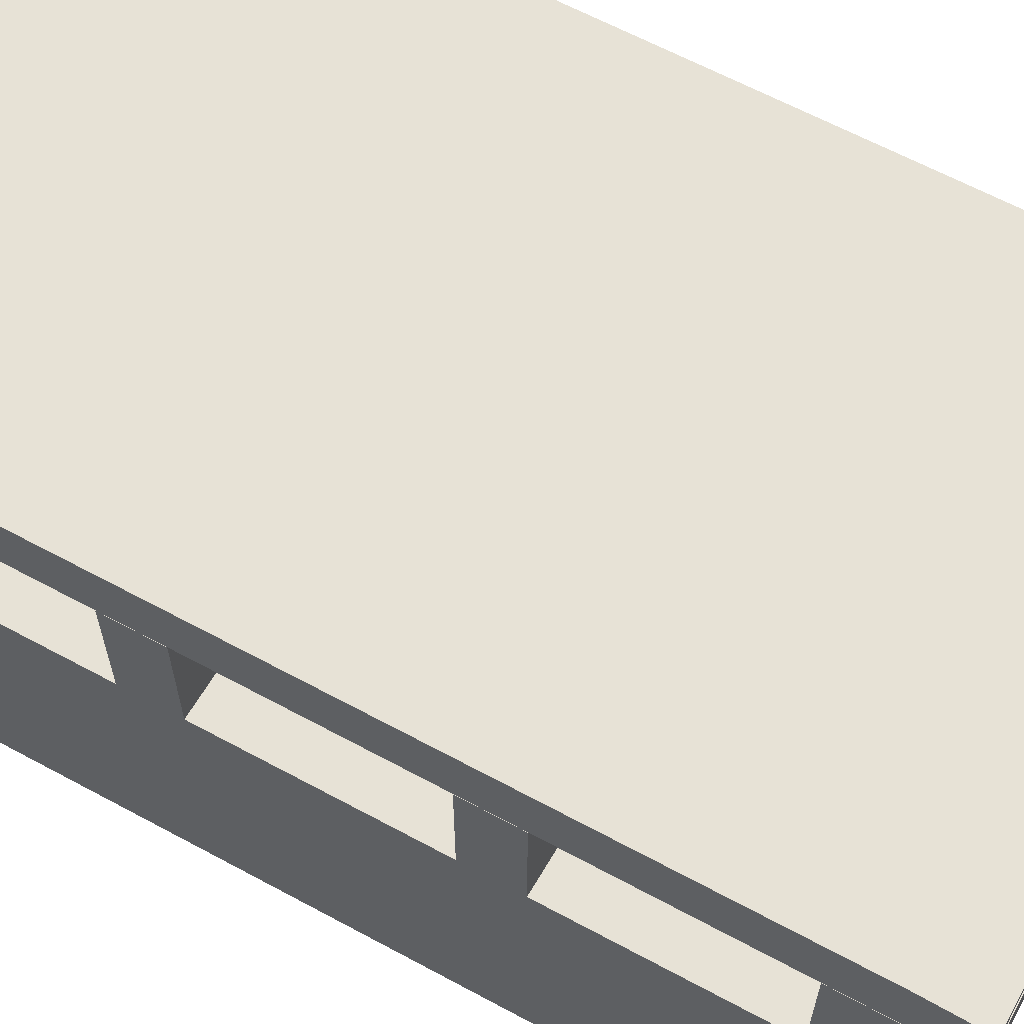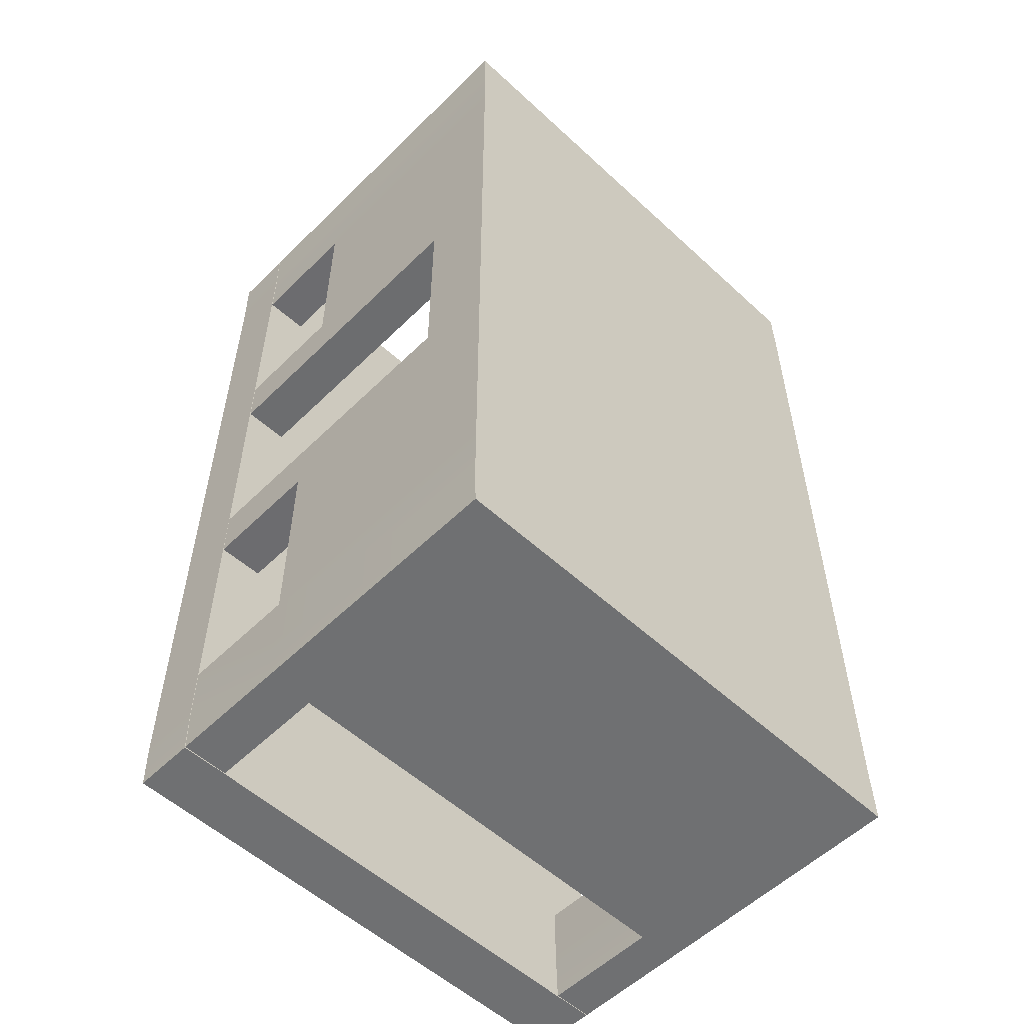
<metadata>
{"format":"obj","ext":"obj","renderer":"f3d","projection":"perspective","resolution":1024,"background":"white","views":[{"elev":63.5,"azim":118.6,"up":"+Y"},{"elev":-55.0,"azim":-44.2,"up":"+Z"}]}
</metadata>
<code>
g SM_Elevator03
v -2.512 0.8691 4.139
v 2.503 0.8691 4.835
v -2.513 0.8691 4.757
v 2.504 0.8691 4.21
v 2.506 0.8691 1.865
v -2.51 0.8691 1.794
v -2.51 0.8691 1.175
v 2.507 0.8691 1.241
v 2.51 0.8691 -1.175
v -2.507 0.8691 -1.241
v -3.044 0.8691 1.159
v -3.042 0.8691 -1.257
v -2.506 0.8691 -1.865
v 2.51 0.8691 -1.794
v 2.512 0.8691 -4.139
v -2.504 0.8691 -4.21
v -2.503 0.8691 -4.835
v 2.513 0.8691 -4.757
v -2.485 0 -5.403
v -3.024 0.8691 -5.406
v -3.024 0 -5.406
v -2.485 0.8691 -5.403
v 2.531 0 -5.393
v -3.024 3.074 -5.406
v 2.531 0.8691 -5.393
v 3.014 0 -5.39
v 3.014 0.8691 -5.39
v -2.485 3.074 -5.403
v -3.024 4.441 -5.406
v -2.485 4.441 -5.403
v 2.531 3.074 -5.393
v 3.014 3.074 -5.39
v 2.531 4.441 -5.393
v 3.014 4.441 -5.39
v -3.047 0 4.737
v -3.062 0.8691 5.39
v -3.062 0 5.39
v -3.047 0.8691 4.737
v -3.062 3.074 5.39
v -3.047 0 4.121
v -3.047 3.074 4.737
v -3.062 4.441 5.39
v -3.047 4.441 4.737
v -3.047 0.8691 4.121
v -3.047 3.074 4.121
v -3.047 4.441 4.121
v -3.045 3.074 1.776
v -3.045 0.8691 1.776
v -3.045 0 1.776
v -3.044 0 1.159
v -3.044 0.8691 1.159
v -3.044 3.074 1.159
v -3.045 4.441 1.776
v -3.044 4.441 1.159
v -3.042 0.8691 -1.257
v -3.042 0 -1.257
v -3.041 0 -1.883
v -3.041 0.8691 -1.883
v -3.042 3.074 -1.257
v -3.04 0.8691 -4.228
v -3.04 0 -4.228
v -3.039 0 -4.854
v -3.041 3.074 -1.883
v -3.042 4.441 -1.257
v -3.041 4.441 -1.883
v -3.04 3.074 -4.228
v -3.039 0.8691 -4.854
v -3.024 0 -5.406
v -3.024 0.8691 -5.406
v -3.039 3.074 -4.854
v -3.04 4.441 -4.228
v -3.024 3.074 -5.406
v -3.039 4.441 -4.854
v -3.024 4.441 -5.406
v 2.999 0 -4.738
v 3.014 0.8691 -5.39
v 3.014 0 -5.39
v 2.999 0.8691 -4.738
v 3.014 3.074 -5.39
v 2.998 0 -4.122
v 2.999 3.074 -4.738
v 3.014 4.441 -5.39
v 2.999 4.441 -4.738
v 2.998 0.8691 -4.122
v 2.998 3.074 -4.122
v 2.998 4.441 -4.122
v 2.996 3.074 -1.777
v 2.996 0.8691 -1.777
v 2.996 0 -1.777
v 2.996 0 -1.16
v 2.996 0.8691 -1.16
v 2.996 3.074 -1.16
v 2.996 4.441 -1.777
v 2.996 4.441 -1.16
v 2.994 0.8691 1.256
v 2.994 0 1.256
v 2.994 3.074 1.256
v 2.993 0 1.882
v 2.993 0.8691 1.882
v 2.993 3.074 1.882
v 2.994 4.441 1.256
v 2.993 4.441 1.882
v 2.991 3.074 4.227
v 2.991 0.8691 4.227
v 2.991 0 4.227
v 2.991 0 4.853
v 2.991 0.8691 4.853
v 2.976 0 5.405
v 2.976 0.8691 5.405
v 2.991 3.074 4.853
v 2.991 4.441 4.227
v 2.976 3.074 5.405
v 2.991 4.441 4.853
v 2.976 4.441 5.405
v 2.485 0 5.403
v 2.976 0.8691 5.405
v 2.976 0 5.405
v 2.485 0.8691 5.403
v -2.531 0 5.392
v 2.976 3.074 5.405
v -2.531 0.8691 5.392
v -3.062 0 5.39
v -3.062 0.8691 5.39
v 2.485 3.074 5.403
v 2.976 4.441 5.405
v 2.485 4.441 5.403
v -2.531 3.074 5.392
v -3.062 3.074 5.39
v -2.531 4.441 5.392
v -3.062 4.441 5.39
v 2.991 0 4.853
v 2.485 0 5.403
v 2.976 0 5.405
v 2.503 0 4.835
v -2.531 0 5.392
v 2.504 0 4.21
v 2.991 0 4.227
v -2.513 0 4.757
v -3.062 0 5.39
v -3.047 0 4.737
v -3.047 0 4.121
v -2.512 0 4.139
v -3.045 0 1.776
v -2.51 0 1.794
v -3.044 0 1.159
v 2.506 0 1.865
v 2.993 0 1.882
v -2.51 0 1.175
v -3.042 0 -1.257
v 2.507 0 1.241
v 2.994 0 1.256
v -2.507 0 -1.241
v -3.041 0 -1.883
v 2.51 0 -1.175
v 2.996 0 -1.16
v -2.506 0 -1.865
v -3.04 0 -4.228
v 2.51 0 -1.794
v 2.996 0 -1.777
v -2.504 0 -4.21
v -3.039 0 -4.854
v 2.512 0 -4.139
v 2.998 0 -4.122
v -2.503 0 -4.835
v 2.513 0 -4.757
v 2.999 0 -4.738
v 3.014 0 -5.39
v 2.531 0 -5.393
v -2.485 0 -5.403
v -3.024 0 -5.406
v 2.504 0.8691 4.21
v 2.503 3.074 4.835
v 2.503 0.8691 4.835
v 2.504 3.074 4.21
v 2.506 3.074 1.865
v 2.506 0.8691 1.865
v 2.507 0.8691 1.241
v 2.507 3.074 1.241
v 2.506 4.441 1.865
v 2.507 4.441 1.241
v 2.51 0.8691 -1.175
v 2.51 3.074 -1.175
v 2.51 0.8691 -1.794
v 2.503 4.441 4.835
v 2.504 4.441 4.21
v 2.485 4.441 5.403
v 2.485 3.074 5.403
v 2.51 3.074 -1.794
v 2.51 4.441 -1.175
v 2.51 4.441 -1.794
v 2.512 3.074 -4.139
v 2.512 0.8691 -4.139
v 2.513 0.8691 -4.757
v 2.513 3.074 -4.757
v 2.512 4.441 -4.139
v 2.513 4.441 -4.757
v 2.531 3.074 -5.393
v 2.531 4.441 -5.393
v 2.503 0.8691 4.835
v 2.503 3.074 4.835
v -2.513 3.074 4.757
v -2.513 0.8691 4.757
v -2.503 3.074 -4.835
v -2.485 3.074 -5.403
v 2.531 3.074 -5.393
v 2.513 3.074 -4.757
v 2.51 3.074 -1.175
v 2.51 4.441 -1.175
v 2.996 4.441 -1.16
v 2.996 3.074 -1.16
v -2.531 3.074 5.392
v -2.531 4.441 5.392
v -2.513 4.441 4.757
v -2.513 3.074 4.757
v -2.512 4.441 4.139
v -2.512 3.074 4.139
v -2.513 0.8691 4.757
v -2.512 0.8691 4.139
v -2.51 0.8691 1.794
v -2.51 3.074 1.794
v -2.51 3.074 1.175
v -2.51 0.8691 1.175
v -2.51 4.441 1.175
v -2.51 4.441 1.794
v 2.994 3.074 1.256
v 2.994 4.441 1.256
v 2.507 4.441 1.241
v 2.507 3.074 1.241
v 2.503 3.074 4.835
v 2.485 3.074 5.403
v -2.531 3.074 5.392
v -2.513 3.074 4.757
v 2.507 3.074 1.241
v 2.51 3.074 -1.175
v 2.996 3.074 -1.16
v 2.994 3.074 1.256
v -2.503 0.8691 -4.835
v -2.503 3.074 -4.835
v 2.513 3.074 -4.757
v 2.513 0.8691 -4.757
v -2.51 0.8691 1.175
v -3.044 3.074 1.159
v -3.044 0.8691 1.159
v -2.51 3.074 1.175
v -3.044 4.441 1.159
v -2.51 4.441 1.175
v -3.042 0.8691 -1.257
v -2.507 3.074 -1.241
v -2.507 0.8691 -1.241
v -3.042 3.074 -1.257
v -2.507 4.441 -1.241
v -3.042 4.441 -1.257
v -2.504 0.8691 -4.21
v -2.503 3.074 -4.835
v -2.503 0.8691 -4.835
v -2.504 3.074 -4.21
v -2.506 3.074 -1.865
v -2.506 0.8691 -1.865
v -2.507 0.8691 -1.241
v -2.507 3.074 -1.241
v -2.506 4.441 -1.865
v -2.507 4.441 -1.241
v -2.503 4.441 -4.835
v -2.504 4.441 -4.21
v -2.485 4.441 -5.403
v -2.485 3.074 -5.403
v 2.512 3.074 -4.139
v 2.512 4.441 -4.139
v 2.998 4.441 -4.122
v 2.998 3.074 -4.122
v -2.513 4.441 4.757
v -2.531 4.441 5.392
v -3.062 4.441 5.39
v -3.047 4.441 4.737
v -3.047 4.441 4.121
v -2.512 4.441 4.139
v -3.041 3.074 -1.883
v -3.04 3.074 -4.228
v -2.504 3.074 -4.21
v -2.506 3.074 -1.865
v 2.51 3.074 -1.794
v 2.512 3.074 -4.139
v 2.998 3.074 -4.122
v 2.996 3.074 -1.777
v -3.047 3.074 4.121
v -3.045 3.074 1.776
v -2.51 3.074 1.794
v -2.512 3.074 4.139
v 2.504 3.074 4.21
v 2.506 3.074 1.865
v 2.993 3.074 1.882
v 2.991 3.074 4.227
v 2.513 4.441 -4.757
v 2.531 4.441 -5.393
v 3.014 4.441 -5.39
v 2.999 4.441 -4.738
v 2.998 4.441 -4.122
v 2.512 4.441 -4.139
v 2.51 4.441 -1.794
v 2.996 4.441 -1.777
v 2.996 4.441 -1.16
v 2.51 4.441 -1.175
v 2.991 4.441 4.853
v 2.976 4.441 5.405
v 2.485 4.441 5.403
v 2.503 4.441 4.835
v 2.504 4.441 4.21
v 2.991 4.441 4.227
v -3.039 4.441 -4.854
v -3.024 4.441 -5.406
v -2.485 4.441 -5.403
v -2.503 4.441 -4.835
v -2.504 4.441 -4.21
v -3.04 4.441 -4.228
v 2.507 4.441 1.241
v 2.994 4.441 1.256
v 2.993 4.441 1.882
v 2.506 4.441 1.865
v -3.041 4.441 -1.883
v -2.506 4.441 -1.865
v -2.507 4.441 -1.241
v -3.042 4.441 -1.257
v -3.044 4.441 1.159
v -2.51 4.441 1.175
v -2.51 4.441 1.794
v -3.045 4.441 1.776
v -2.512 3.074 4.139
v -2.512 4.441 4.139
v -3.047 4.441 4.121
v -3.047 3.074 4.121
v -3.045 3.074 1.776
v -3.045 4.441 1.776
v -2.51 4.441 1.794
v -2.51 3.074 1.794
v 2.991 3.074 4.227
v 2.991 4.441 4.227
v 2.504 4.441 4.21
v 2.504 3.074 4.21
v -2.506 3.074 -1.865
v -2.506 4.441 -1.865
v -3.041 4.441 -1.883
v -3.041 3.074 -1.883
v 2.506 3.074 1.865
v 2.506 4.441 1.865
v 2.993 4.441 1.882
v 2.993 3.074 1.882
v -3.04 3.074 -4.228
v -3.04 4.441 -4.228
v -2.504 4.441 -4.21
v -2.504 3.074 -4.21
v 2.996 3.074 -1.777
v 2.996 4.441 -1.777
v 2.51 4.441 -1.794
v 2.51 3.074 -1.794
v 2.991 4.45 4.853
v 2.485 4.45 5.403
v 2.976 4.45 5.405
v 2.503 4.45 4.835
v -2.531 4.45 5.392
v 2.504 4.45 4.21
v 2.991 4.45 4.227
v -2.513 4.45 4.757
v -3.062 4.45 5.39
v -3.047 4.45 4.737
v -3.047 4.45 4.121
v -2.512 4.45 4.139
v -3.045 4.45 1.776
v -2.51 4.45 1.794
v -3.044 4.45 1.159
v 2.506 4.45 1.865
v 2.993 4.45 1.882
v -2.51 4.45 1.175
v -3.042 4.45 -1.257
v 2.507 4.45 1.241
v 2.994 4.45 1.256
v -2.507 4.45 -1.241
v -3.041 4.45 -1.883
v 2.51 4.45 -1.175
v 2.996 4.45 -1.16
v -2.506 4.45 -1.865
v -3.04 4.45 -4.228
v 2.51 4.45 -1.794
v 2.996 4.45 -1.777
v -2.504 4.45 -4.21
v -3.039 4.45 -4.854
v 2.512 4.45 -4.139
v 2.998 4.45 -4.122
v -2.503 4.45 -4.835
v 2.513 4.45 -4.757
v 2.999 4.45 -4.738
v 3.014 4.45 -5.39
v 2.531 4.45 -5.393
v -2.485 4.45 -5.403
v -3.024 4.45 -5.406
v 2.991 5.162 4.853
v 2.976 5.162 5.405
v 2.485 5.162 5.403
v 2.503 5.162 4.835
v -2.531 5.162 5.392
v 2.504 5.162 4.21
v 2.991 5.162 4.227
v -2.513 5.162 4.757
v -3.062 5.162 5.39
v -3.047 5.162 4.737
v -3.047 5.162 4.121
v -2.512 5.162 4.139
v -3.045 5.162 1.776
v -2.51 5.162 1.794
v -3.044 5.162 1.159
v 2.506 5.162 1.865
v 2.993 5.162 1.882
v -2.51 5.162 1.175
v -3.042 5.162 -1.257
v 2.507 5.162 1.241
v 2.994 5.162 1.256
v -2.507 5.162 -1.241
v -3.041 5.162 -1.883
v 2.51 5.162 -1.175
v 2.996 5.162 -1.16
v -2.506 5.162 -1.865
v -3.04 5.162 -4.228
v 2.51 5.162 -1.794
v 2.996 5.162 -1.777
v -2.504 5.162 -4.21
v -3.039 5.162 -4.854
v 2.512 5.162 -4.139
v 2.998 5.162 -4.122
v -2.503 5.162 -4.835
v 2.513 5.162 -4.757
v 2.999 5.162 -4.738
v 3.014 5.162 -5.39
v 2.531 5.162 -5.393
v -2.485 5.162 -5.403
v -3.024 5.162 -5.406
v 2.991 4.45 4.853
v 2.976 4.45 5.405
v 2.976 5.162 5.405
v 2.991 5.162 4.853
v 2.991 4.45 4.227
v 2.991 5.162 4.227
v 2.993 4.45 1.882
v 2.993 5.162 1.882
v 2.994 4.45 1.256
v 2.994 5.162 1.256
v 2.996 4.45 -1.16
v 2.996 5.162 -1.16
v 2.996 4.45 -1.777
v 2.996 5.162 -1.777
v 2.998 4.45 -4.122
v 2.998 5.162 -4.122
v 2.999 4.45 -4.738
v 2.999 5.162 -4.738
v 3.014 4.45 -5.39
v 3.014 5.162 -5.39
v 2.976 4.45 5.405
v 2.485 5.162 5.403
v 2.976 5.162 5.405
v 2.485 4.45 5.403
v -2.531 5.162 5.392
v -2.531 4.45 5.392
v -3.062 5.162 5.39
v -3.062 4.45 5.39
v -3.062 4.45 5.39
v -3.047 5.162 4.737
v -3.062 5.162 5.39
v -3.047 4.45 4.737
v -3.047 5.162 4.121
v -3.047 4.45 4.121
v -3.045 5.162 1.776
v -3.045 4.45 1.776
v -3.044 5.162 1.159
v -3.044 4.45 1.159
v -3.042 5.162 -1.257
v -3.042 4.45 -1.257
v -3.041 5.162 -1.883
v -3.041 4.45 -1.883
v -3.04 5.162 -4.228
v -3.04 4.45 -4.228
v -3.039 5.162 -4.854
v -3.039 4.45 -4.854
v -3.024 5.162 -5.406
v -3.024 4.45 -5.406
v 2.531 4.45 -5.393
v 3.014 4.45 -5.39
v 3.014 5.162 -5.39
v 2.531 5.162 -5.393
v -2.485 4.45 -5.403
v -2.485 5.162 -5.403
v -3.024 4.45 -5.406
v -3.024 5.162 -5.406
v -2.52 2.963 -1.531
v -2.527 1.914 -1.537
v -2.527 1.917 -2.085
v -2.52 2.966 -2.078
v -2.458 2.962 -1.533
v -2.458 2.966 -2.081
v -2.465 1.917 -2.087
v -2.465 1.913 -1.54
v -2.52 2.966 -2.078
v -2.458 2.966 -2.081
v -2.458 2.962 -1.533
v -2.52 2.963 -1.531
v -2.52 2.963 -1.531
v -2.458 2.962 -1.533
v -2.465 1.913 -1.54
v -2.527 1.914 -1.537
v -2.527 1.914 -1.537
v -2.465 1.913 -1.54
v -2.465 1.917 -2.087
v -2.527 1.917 -2.085
v -2.527 1.917 -2.085
v -2.465 1.917 -2.087
v -2.458 2.966 -2.081
v -2.52 2.966 -2.078
g SM_Elevator03_0
f 3 2 1
f 2 4 1
f 4 5 1
f 5 6 1
f 6 5 7
f 5 8 7
f 8 9 7
f 9 10 7
f 7 10 11
f 10 12 11
f 10 9 13
f 9 14 13
f 14 15 13
f 15 16 13
f 16 15 17
f 15 18 17
f 21 20 19
f 20 22 19
f 19 22 23
f 20 24 22
f 22 25 23
f 23 25 26
f 25 27 26
f 24 28 22
f 22 28 25
f 24 29 28
f 29 30 28
f 28 31 25
f 25 31 27
f 31 32 27
f 31 33 32
f 33 34 32
f 37 36 35
f 36 38 35
f 36 39 38
f 35 38 40
f 39 41 38
f 39 42 41
f 42 43 41
f 38 44 40
f 38 41 44
f 41 43 45
f 41 45 44
f 43 46 45
f 45 47 44
f 44 48 40
f 47 48 44
f 48 49 40
f 49 48 50
f 48 47 51
f 48 51 50
f 47 52 51
f 47 53 52
f 53 54 52
f 51 55 50
f 55 56 50
f 56 55 57
f 55 58 57
f 55 59 58
f 58 60 57
f 60 61 57
f 61 60 62
f 59 63 58
f 59 64 63
f 64 65 63
f 63 66 58
f 66 60 58
f 60 67 62
f 60 66 67
f 62 67 68
f 67 69 68
f 66 70 67
f 67 70 69
f 66 71 70
f 70 72 69
f 71 73 70
f 70 73 72
f 73 74 72
f 77 76 75
f 76 78 75
f 76 79 78
f 75 78 80
f 79 81 78
f 79 82 81
f 82 83 81
f 78 84 80
f 78 81 84
f 81 83 85
f 81 85 84
f 83 86 85
f 85 87 84
f 84 88 80
f 87 88 84
f 88 89 80
f 89 88 90
f 88 87 91
f 88 91 90
f 87 92 91
f 87 93 92
f 93 94 92
f 91 95 90
f 91 92 95
f 95 96 90
f 92 97 95
f 96 95 98
f 95 97 99
f 95 99 98
f 97 100 99
f 97 101 100
f 101 102 100
f 100 103 99
f 99 104 98
f 103 104 99
f 104 105 98
f 105 104 106
f 104 107 106
f 104 103 107
f 106 107 108
f 107 109 108
f 103 110 107
f 107 110 109
f 103 111 110
f 110 112 109
f 111 113 110
f 110 113 112
f 113 114 112
f 117 116 115
f 116 118 115
f 115 118 119
f 116 120 118
f 118 121 119
f 119 121 122
f 121 123 122
f 120 124 118
f 118 124 121
f 120 125 124
f 125 126 124
f 124 127 121
f 121 127 123
f 127 128 123
f 127 129 128
f 129 130 128
f 133 132 131
f 132 134 131
f 132 135 134
f 131 134 136
f 137 131 136
f 135 138 134
f 135 139 138
f 139 140 138
f 138 140 141
f 134 138 142
f 142 138 141
f 136 134 142
f 141 143 142
f 143 144 142
f 142 144 136
f 144 143 145
f 136 146 137
f 144 146 136
f 146 147 137
f 148 144 145
f 146 144 148
f 145 149 148
f 147 146 150
f 150 146 148
f 151 147 150
f 149 152 148
f 148 152 150
f 152 149 153
f 150 154 151
f 152 154 150
f 154 155 151
f 156 152 153
f 154 152 156
f 153 157 156
f 155 154 158
f 158 154 156
f 159 155 158
f 157 160 156
f 156 160 158
f 160 157 161
f 158 162 159
f 160 162 158
f 162 163 159
f 164 160 161
f 162 160 164
f 163 162 165
f 165 162 164
f 166 163 165
f 167 166 165
f 168 167 165
f 168 165 164
f 169 168 164
f 169 164 161
f 170 169 161
f 173 172 171
f 172 174 171
f 174 175 171
f 175 176 171
f 176 175 177
f 175 178 177
f 175 179 178
f 179 180 178
f 177 178 181
f 178 182 181
f 181 182 183
f 172 184 174
f 184 185 174
f 186 184 172
f 187 186 172
f 182 188 183
f 182 189 188
f 189 190 188
f 188 191 183
f 191 192 183
f 192 191 193
f 191 194 193
f 191 195 194
f 195 196 194
f 194 196 197
f 196 198 197
f 201 200 199
f 202 201 199
f 205 204 203
f 206 205 203
f 209 208 207
f 210 209 207
f 213 212 211
f 214 213 211
f 215 213 214
f 216 215 214
f 216 214 217
f 218 216 217
f 216 218 219
f 220 216 219
f 221 220 219
f 222 221 219
f 221 223 220
f 223 224 220
f 227 226 225
f 228 227 225
f 231 230 229
f 232 231 229
f 235 234 233
f 236 235 233
f 239 238 237
f 240 239 237
f 243 242 241
f 242 244 241
f 242 245 244
f 245 246 244
f 249 248 247
f 248 250 247
f 248 251 250
f 251 252 250
f 255 254 253
f 254 256 253
f 256 257 253
f 257 258 253
f 258 257 259
f 257 260 259
f 257 261 260
f 261 262 260
f 254 263 256
f 263 264 256
f 265 263 254
f 266 265 254
f 269 268 267
f 270 269 267
f 273 272 271
f 274 273 271
f 274 271 275
f 271 276 275
f 279 278 277
f 280 279 277
f 283 282 281
f 284 283 281
f 287 286 285
f 288 287 285
f 291 290 289
f 292 291 289
f 295 294 293
f 296 295 293
f 297 296 293
f 298 297 293
f 301 300 299
f 302 301 299
f 305 304 303
f 306 305 303
f 306 303 307
f 303 308 307
f 311 310 309
f 312 311 309
f 313 312 309
f 314 313 309
f 317 316 315
f 318 317 315
f 321 320 319
f 322 321 319
f 325 324 323
f 326 325 323
f 329 328 327
f 330 329 327
f 333 332 331
f 334 333 331
f 337 336 335
f 338 337 335
f 341 340 339
f 342 341 339
f 345 344 343
f 346 345 343
f 349 348 347
f 350 349 347
f 353 352 351
f 354 353 351
f 357 356 355
f 356 358 355
f 356 359 358
f 355 358 360
f 361 355 360
f 359 362 358
f 359 363 362
f 363 364 362
f 362 364 365
f 358 362 366
f 366 362 365
f 360 358 366
f 365 367 366
f 367 368 366
f 366 368 360
f 368 367 369
f 360 370 361
f 368 370 360
f 370 371 361
f 372 368 369
f 370 368 372
f 369 373 372
f 371 370 374
f 374 370 372
f 375 371 374
f 373 376 372
f 372 376 374
f 376 373 377
f 374 378 375
f 376 378 374
f 378 379 375
f 380 376 377
f 378 376 380
f 377 381 380
f 379 378 382
f 382 378 380
f 383 379 382
f 381 384 380
f 380 384 382
f 384 381 385
f 382 386 383
f 384 386 382
f 386 387 383
f 388 384 385
f 386 384 388
f 387 386 389
f 389 386 388
f 390 387 389
f 391 390 389
f 392 391 389
f 392 389 388
f 393 392 388
f 393 388 385
f 394 393 385
f 397 396 395
f 398 397 395
f 399 397 398
f 398 395 400
f 395 401 400
f 402 399 398
f 403 399 402
f 404 403 402
f 404 402 405
f 402 398 406
f 402 406 405
f 398 400 406
f 407 405 406
f 408 407 406
f 408 406 400
f 407 408 409
f 410 400 401
f 410 408 400
f 411 410 401
f 408 412 409
f 408 410 412
f 413 409 412
f 410 411 414
f 410 414 412
f 411 415 414
f 416 413 412
f 416 412 414
f 413 416 417
f 418 414 415
f 418 416 414
f 419 418 415
f 416 420 417
f 416 418 420
f 421 417 420
f 418 419 422
f 418 422 420
f 419 423 422
f 424 421 420
f 424 420 422
f 421 424 425
f 426 422 423
f 426 424 422
f 427 426 423
f 424 428 425
f 424 426 428
f 426 427 429
f 426 429 428
f 427 430 429
f 430 431 429
f 431 432 429
f 429 432 428
f 432 433 428
f 428 433 425
f 433 434 425
f 437 436 435
f 438 437 435
f 438 435 439
f 440 438 439
f 440 439 441
f 442 440 441
f 442 441 443
f 444 442 443
f 444 443 445
f 446 444 445
f 446 445 447
f 448 446 447
f 448 447 449
f 450 448 449
f 450 449 451
f 452 450 451
f 452 451 453
f 454 452 453
f 457 456 455
f 456 458 455
f 456 459 458
f 459 460 458
f 459 461 460
f 461 462 460
f 465 464 463
f 464 466 463
f 464 467 466
f 467 468 466
f 467 469 468
f 469 470 468
f 469 471 470
f 471 472 470
f 471 473 472
f 473 474 472
f 473 475 474
f 475 476 474
f 475 477 476
f 477 478 476
f 477 479 478
f 479 480 478
f 479 481 480
f 481 482 480
f 485 484 483
f 486 485 483
f 486 483 487
f 488 486 487
f 488 487 489
f 490 488 489
g SM_Elevator03_1
f 493 492 491
f 494 493 491
f 497 496 495
f 498 497 495
f 501 500 499
f 502 501 499
f 505 504 503
f 506 505 503
f 509 508 507
f 510 509 507
f 513 512 511
f 514 513 511

</code>
